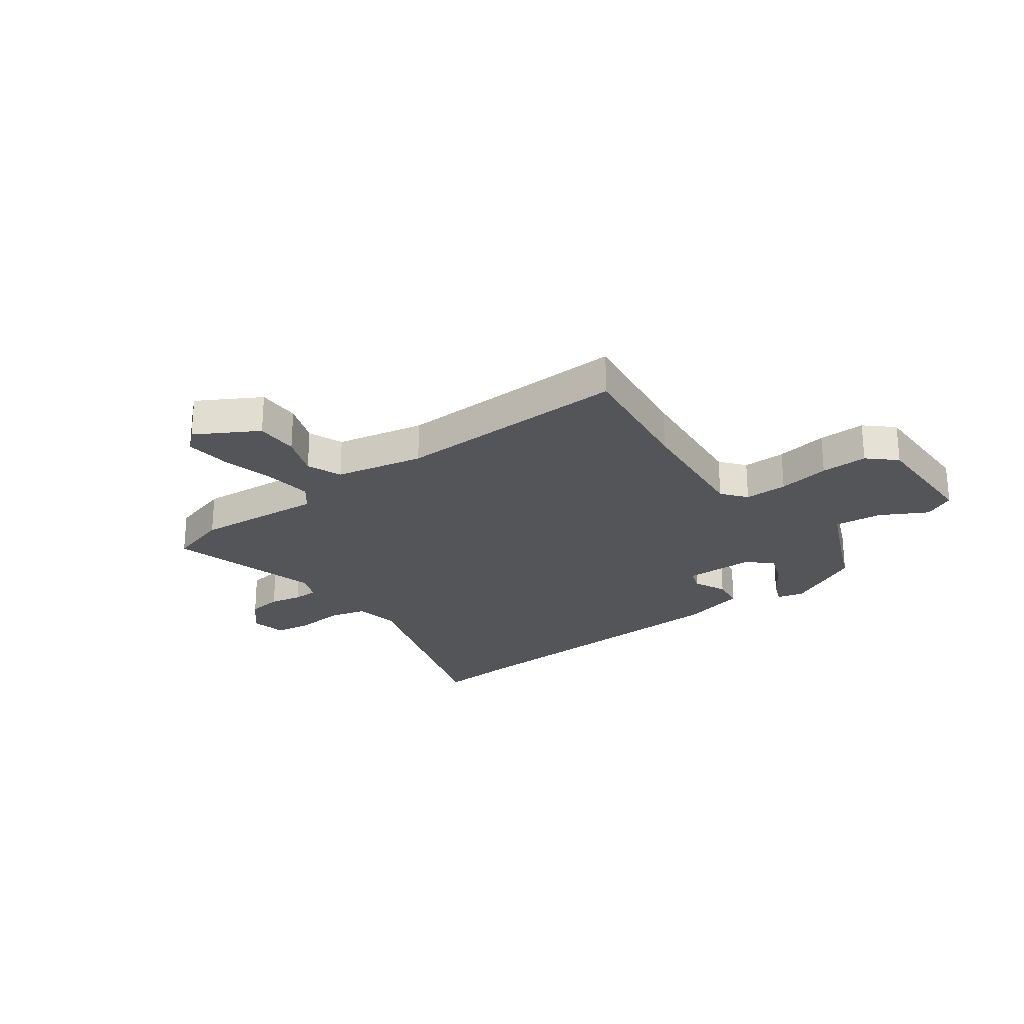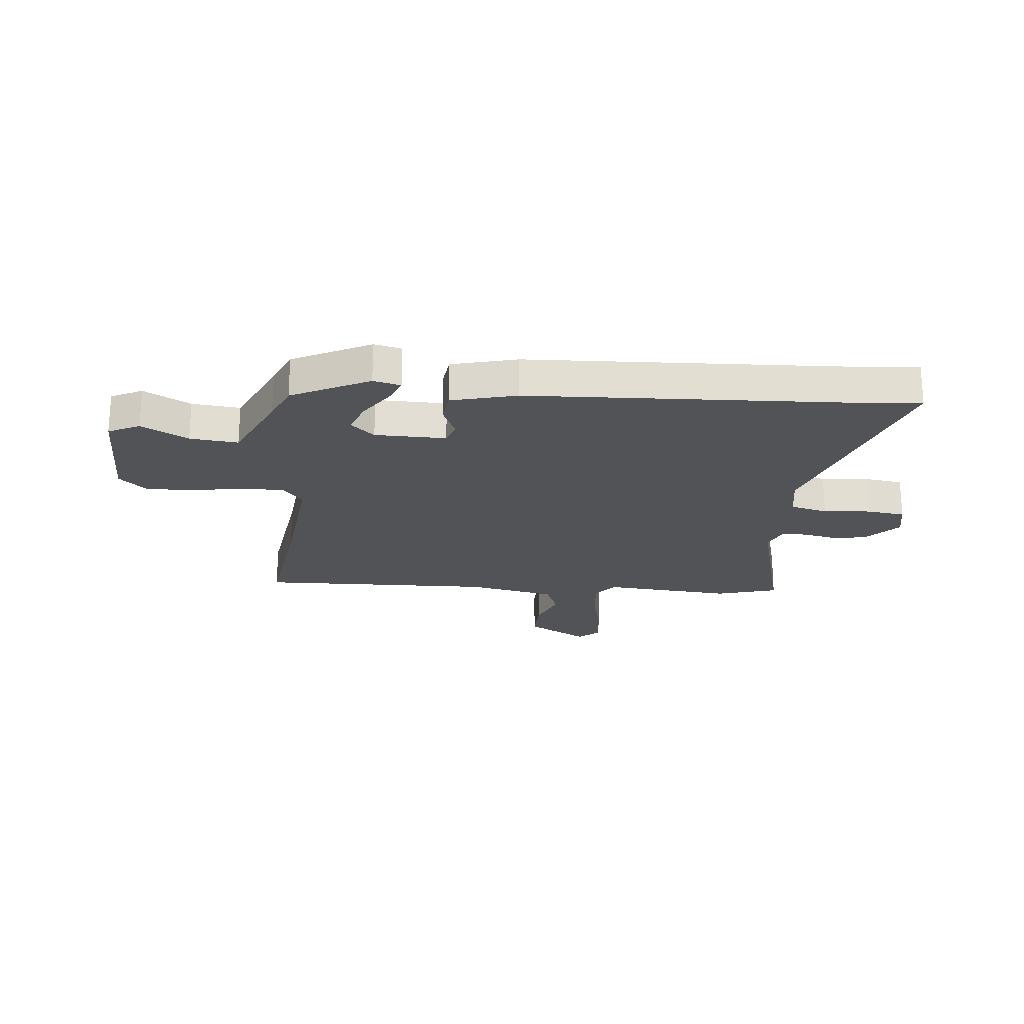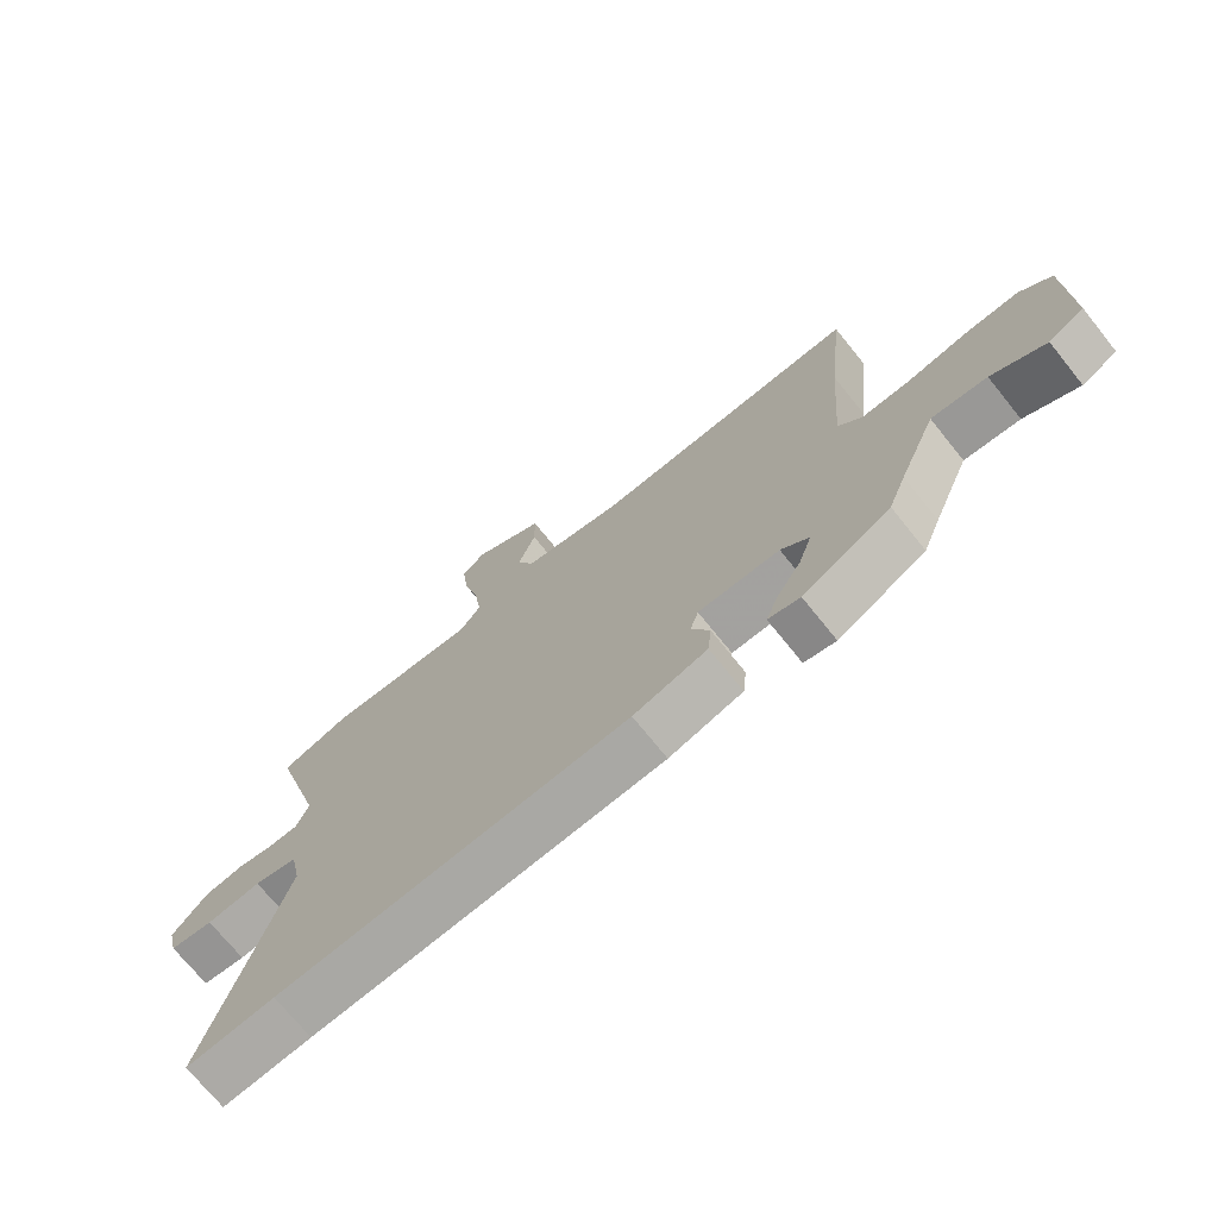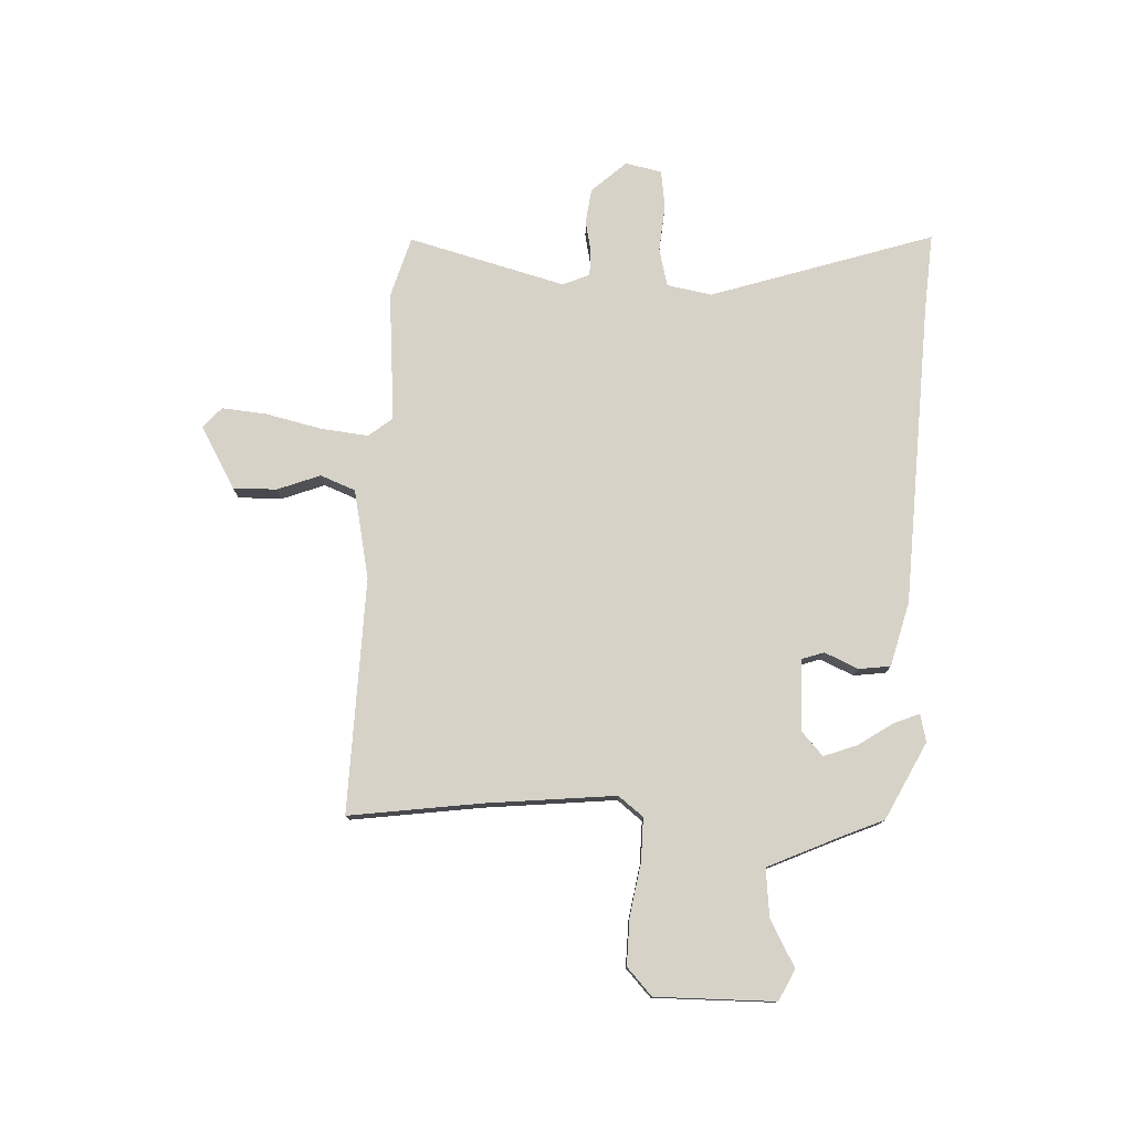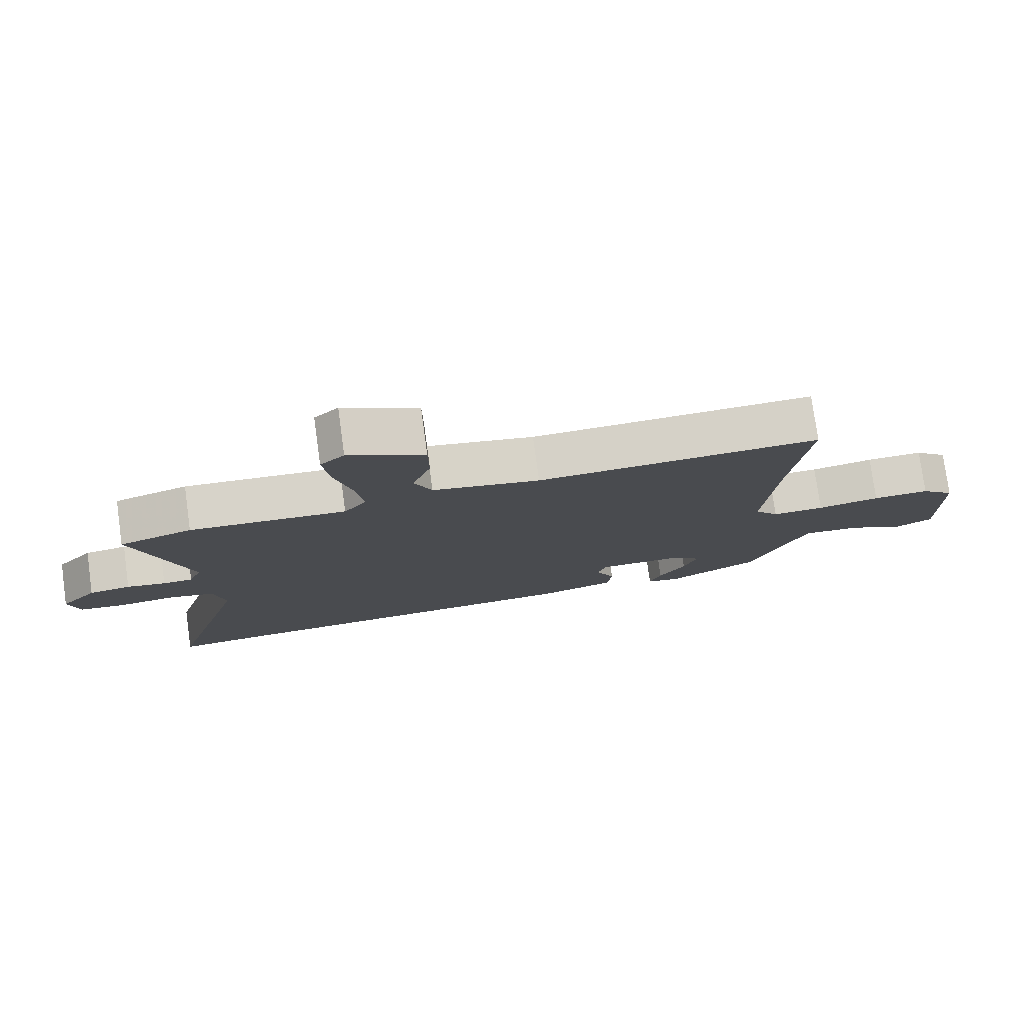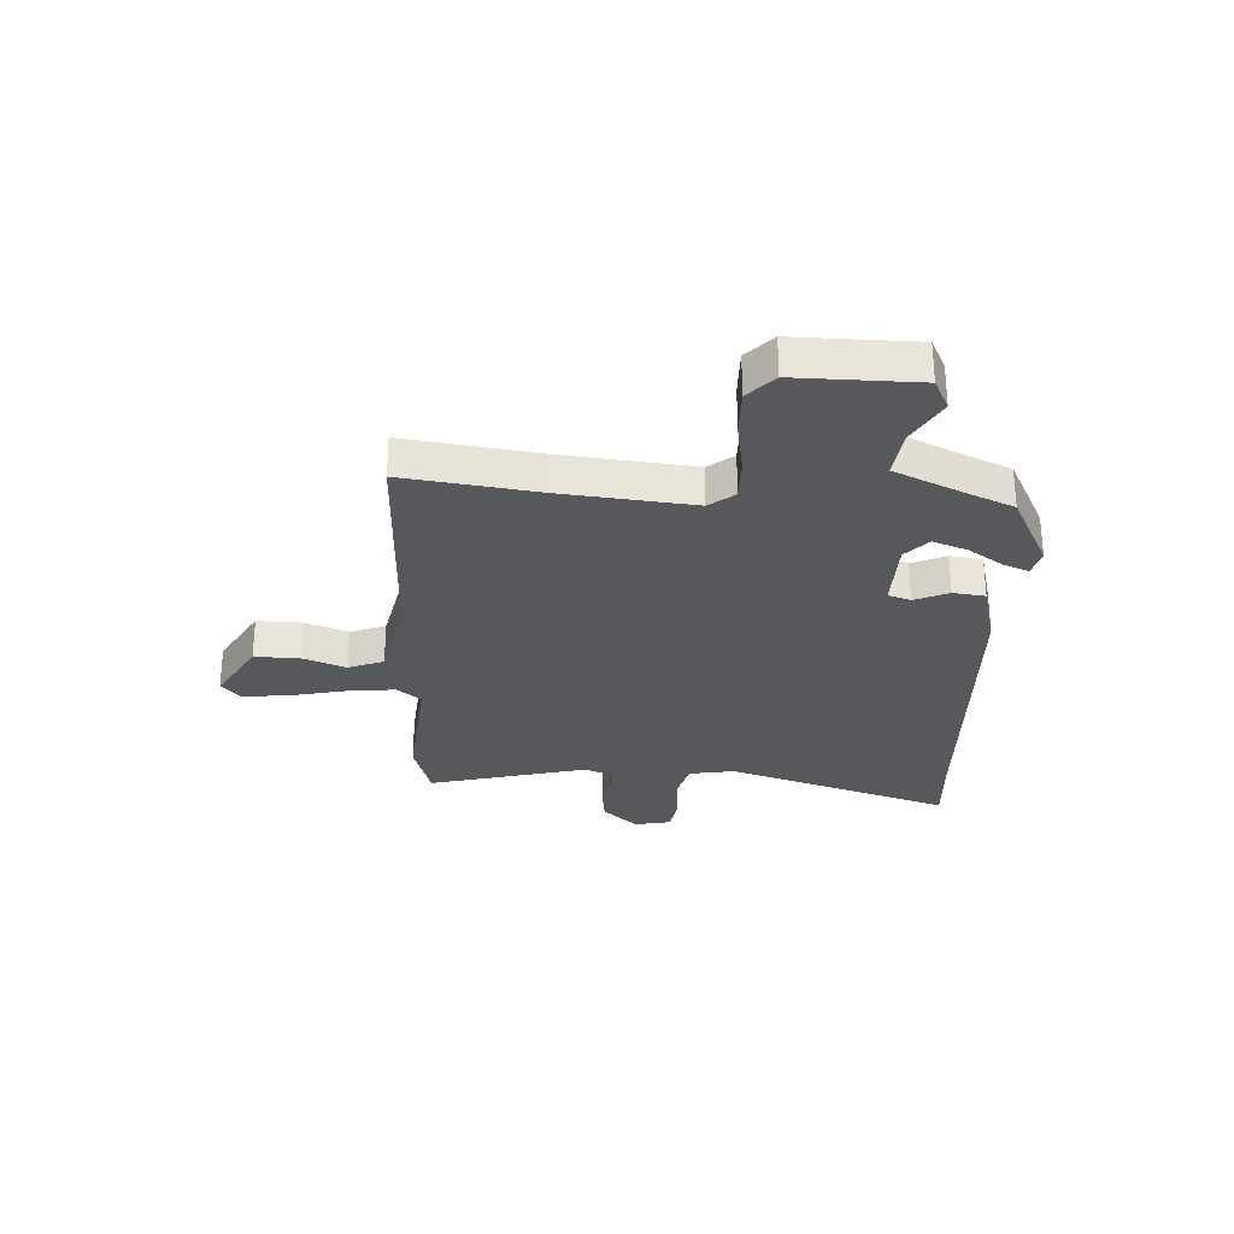
<metadata>
{"format":"obj","ext":"obj","renderer":"f3d","projection":"perspective","resolution":1024,"background":"white","views":[{"elev":-24.7,"azim":35.0,"up":"+Y"},{"elev":-21.9,"azim":173.1,"up":"+Y"},{"elev":-72.0,"azim":38.8,"up":"+Z"},{"elev":77.3,"azim":91.1,"up":"+Y"},{"elev":77.6,"azim":-7.8,"up":"+Z"},{"elev":-28.8,"azim":85.4,"up":"+Y"}]}
</metadata>
<code>
v -0.585 0.07 0.473
v -0.473 0.07 0.509
v -0.232 0.07 0.495
v -0.198 0.07 0.54
v -0.21 0.07 0.628
v -0.236 0.07 0.729
v -0.246 0.07 0.813
v -0.209 0.07 0.848
v -0.093 0.07 0.785
v -0.092 0.07 0.704
v -0.12 0.07 0.624
v -0.093 0.07 0.56
v 0.072 0.07 0.53
v 0.506 0.07 0.553
v 0.479 0.07 0.307
v 0.461 0.07 0.067
v 0.498 0.07 0.022
v 0.578 0.07 0.025
v 0.674 0.07 0.044
v 0.761 0.07 0.048
v 0.812 0.07 0.003
v 0.816 0.07 -0.218
v 0.759 0.07 -0.248
v 0.672 0.07 -0.203
v 0.583 0.07 -0.196
v 0.523 0.07 -0.338
v 0.495 0.07 -0.409
v 0.354 0.07 -0.485
v 0.303 0.07 -0.474
v 0.321 0.07 -0.426
v 0.362 0.07 -0.361
v 0.383 0.07 -0.299
v 0.338 0.07 -0.26
v 0.207 0.07 -0.261
v 0.194 0.07 -0.303
v 0.223 0.07 -0.364
v 0.217 0.07 -0.423
v 0.098 0.07 -0.457
v -0.467 0.07 -0.497
v -0.609 0.07 -0.511
v -0.486 0.07 -0.095
v -0.503 0.07 -0.012
v -0.573 0.07 0.004
v -0.661 0.07 -0.006
v -0.731 0.07 0.002
v -0.747 0.07 0.069
v -0.691 0.07 0.134
v -0.627 0.07 0.144
v -0.567 0.07 0.133
v -0.521 0.07 0.135
v -0.501 0.07 0.185
v -0.585 0 0.473
v -0.473 0 0.509
v -0.232 0 0.495
v -0.198 0 0.54
v -0.21 0 0.628
v -0.236 0 0.729
v -0.246 0 0.813
v -0.209 0 0.848
v -0.093 0 0.785
v -0.092 0 0.704
v -0.12 0 0.624
v -0.093 0 0.56
v 0.072 0 0.53
v 0.506 0 0.553
v 0.479 0 0.307
v 0.461 0 0.067
v 0.498 0 0.022
v 0.578 0 0.025
v 0.674 0 0.044
v 0.761 0 0.048
v 0.812 0 0.003
v 0.816 0 -0.218
v 0.759 0 -0.248
v 0.672 0 -0.203
v 0.583 0 -0.196
v 0.523 0 -0.338
v 0.495 0 -0.409
v 0.354 0 -0.485
v 0.303 0 -0.474
v 0.321 0 -0.426
v 0.362 0 -0.361
v 0.383 0 -0.299
v 0.338 0 -0.26
v 0.207 0 -0.261
v 0.194 0 -0.303
v 0.223 0 -0.364
v 0.217 0 -0.423
v 0.098 0 -0.457
v -0.467 0 -0.497
v -0.609 0 -0.511
v -0.486 0 -0.095
v -0.503 0 -0.012
v -0.573 0 0.004
v -0.661 0 -0.006
v -0.731 0 0.002
v -0.747 0 0.069
v -0.691 0 0.134
v -0.627 0 0.144
v -0.567 0 0.133
v -0.521 0 0.135
v -0.501 0 0.185
f 46 47 48 49
f 46 49 50
f 43 44 45 46
f 42 43 46 50
f 41 42 50 51
f 39 40 41
f 38 39 41
f 35 36 37 38
f 34 35 38 41
f 33 34 41 51
f 28 29 30 31
f 26 27 28 31
f 25 26 31 32
f 21 22 23 24
f 21 24 25
f 18 19 20 21
f 17 18 21 25
f 16 17 25 32
f 13 14 15
f 12 13 15 16
f 8 9 10 11
f 6 7 8 11
f 5 6 11 12
f 4 5 12 16
f 51 1 2 3
f 33 51 3
f 16 32 33
f 3 4 16 33
f 100 99 98 97
f 101 100 97
f 97 96 95 94
f 101 97 94 93
f 102 101 93 92
f 92 91 90
f 92 90 89
f 89 88 87 86
f 92 89 86 85
f 102 92 85 84
f 82 81 80 79
f 82 79 78 77
f 83 82 77 76
f 75 74 73 72
f 76 75 72
f 72 71 70 69
f 76 72 69 68
f 83 76 68 67
f 66 65 64
f 67 66 64 63
f 62 61 60 59
f 62 59 58 57
f 63 62 57 56
f 67 63 56 55
f 54 53 52 102
f 54 102 84
f 84 83 67
f 84 67 55 54
f 1 52 53 2
f 2 53 54 3
f 3 54 55 4
f 4 55 56 5
f 5 56 57 6
f 6 57 58 7
f 7 58 59 8
f 8 59 60 9
f 9 60 61 10
f 10 61 62 11
f 11 62 63 12
f 12 63 64 13
f 13 64 65 14
f 14 65 66 15
f 15 66 67 16
f 16 67 68 17
f 17 68 69 18
f 18 69 70 19
f 19 70 71 20
f 20 71 72 21
f 21 72 73 22
f 22 73 74 23
f 23 74 75 24
f 24 75 76 25
f 25 76 77 26
f 26 77 78 27
f 27 78 79 28
f 28 79 80 29
f 29 80 81 30
f 30 81 82 31
f 31 82 83 32
f 32 83 84 33
f 33 84 85 34
f 34 85 86 35
f 35 86 87 36
f 36 87 88 37
f 37 88 89 38
f 38 89 90 39
f 39 90 91 40
f 40 91 92 41
f 41 92 93 42
f 42 93 94 43
f 43 94 95 44
f 44 95 96 45
f 45 96 97 46
f 46 97 98 47
f 47 98 99 48
f 48 99 100 49
f 49 100 101 50
f 50 101 102 51
f 51 102 52 1

</code>
